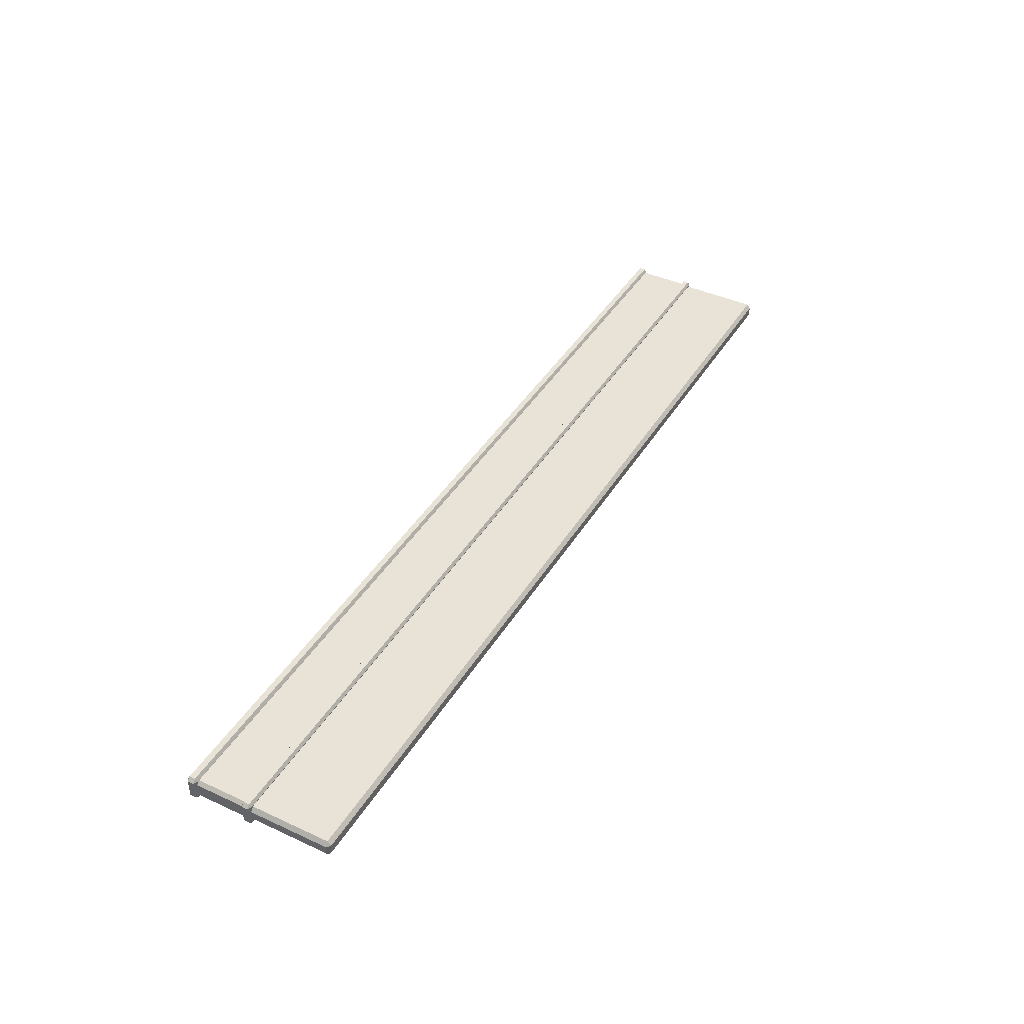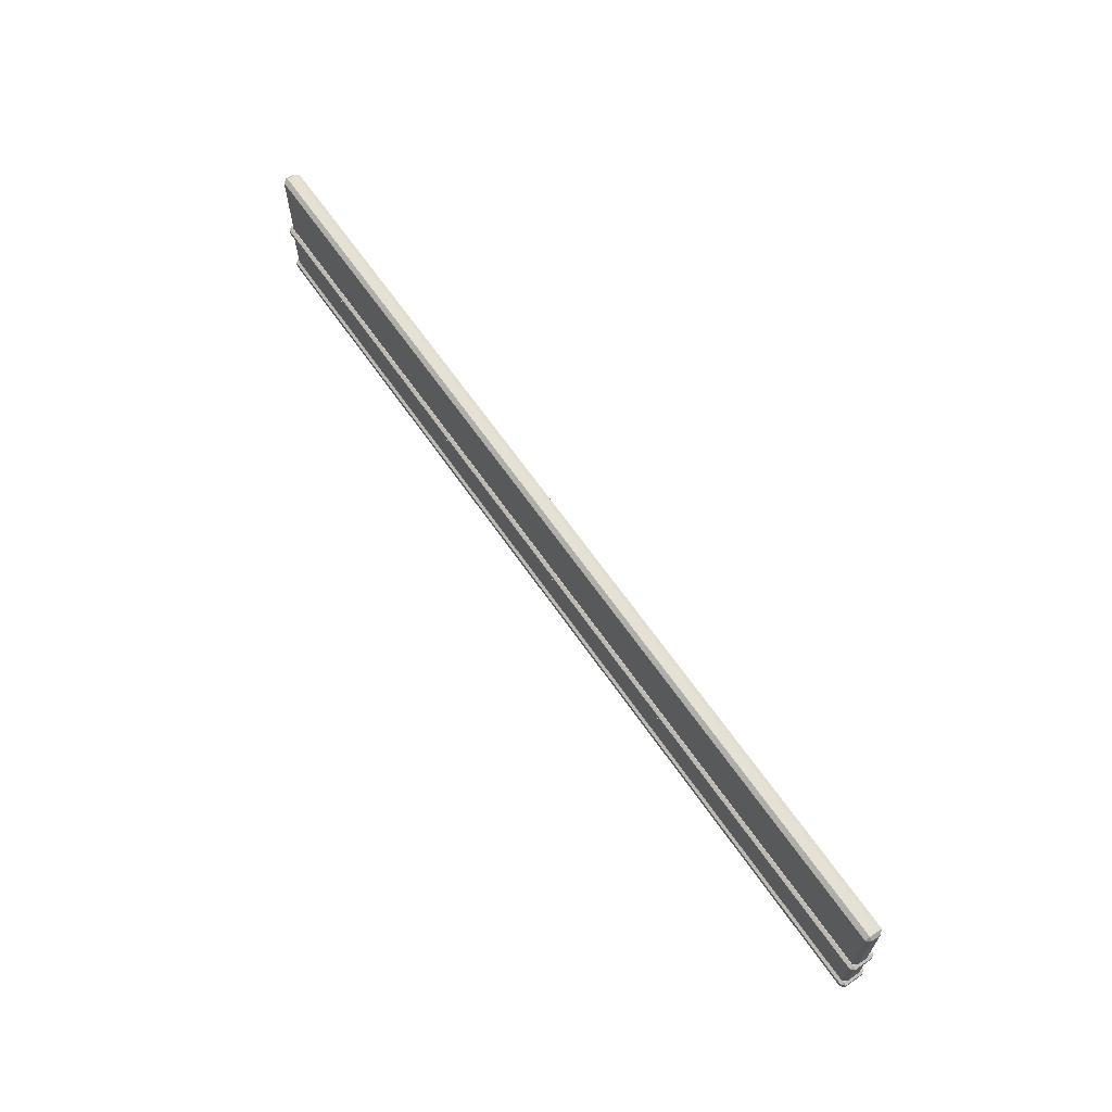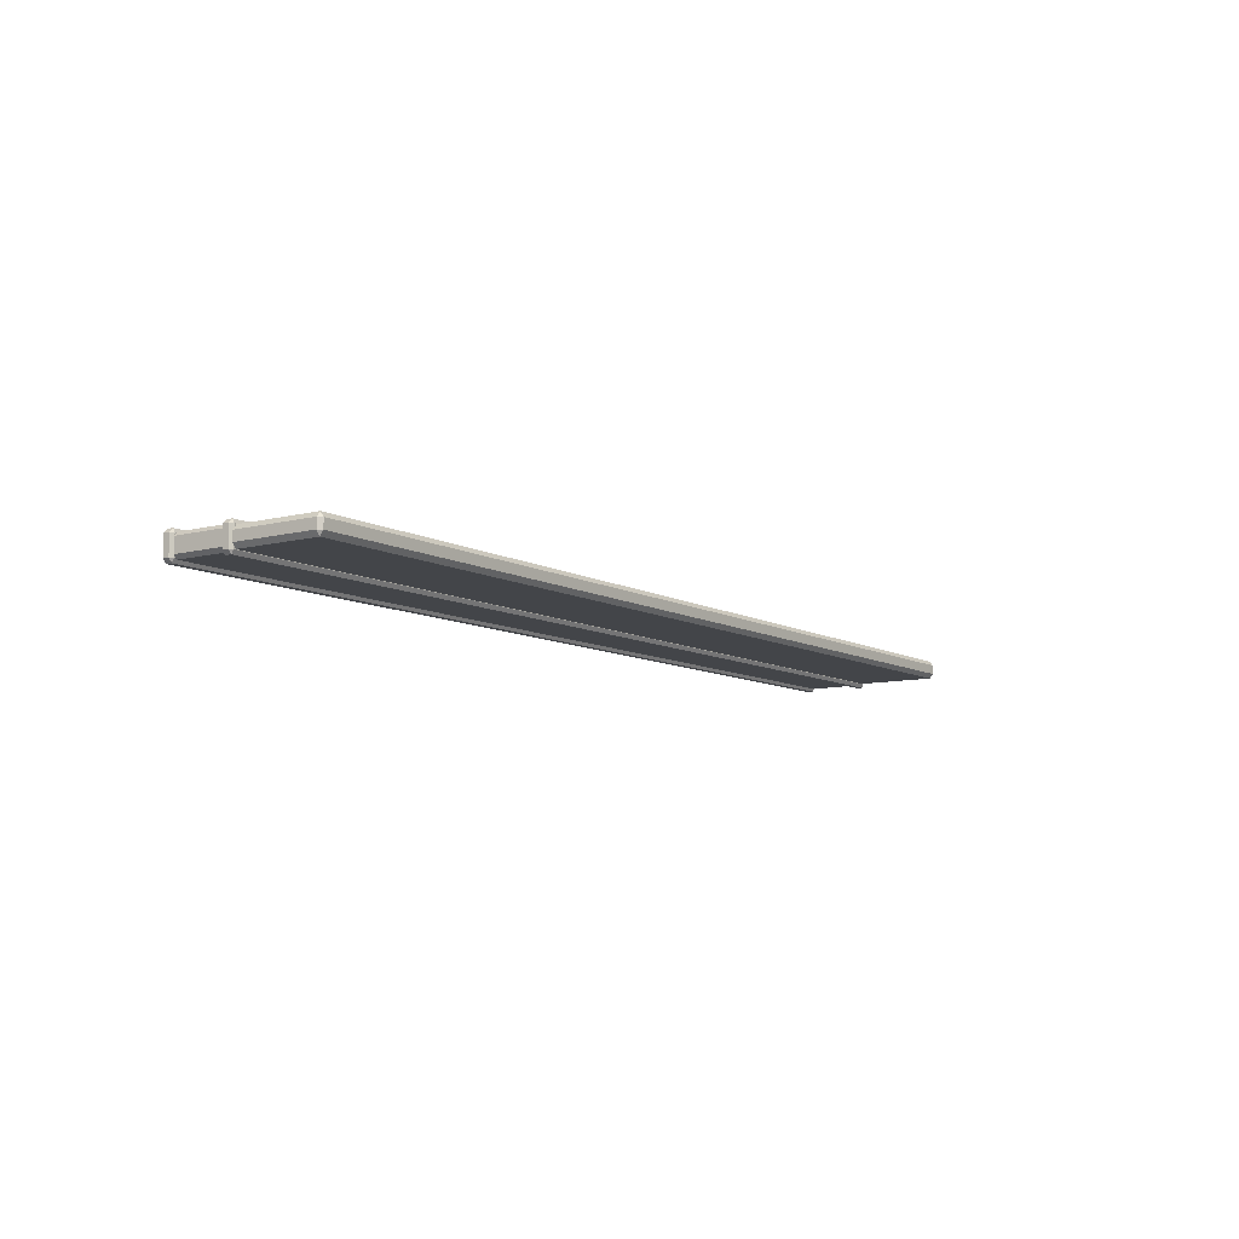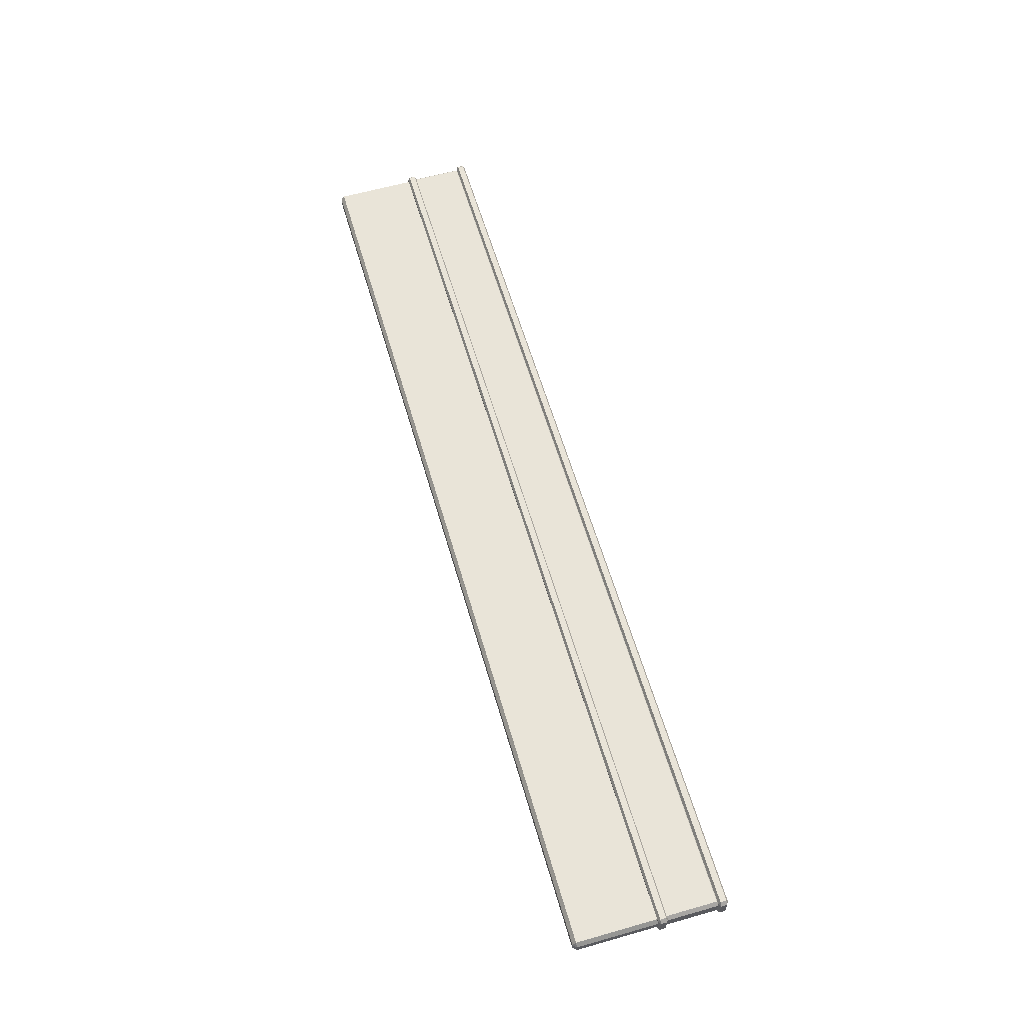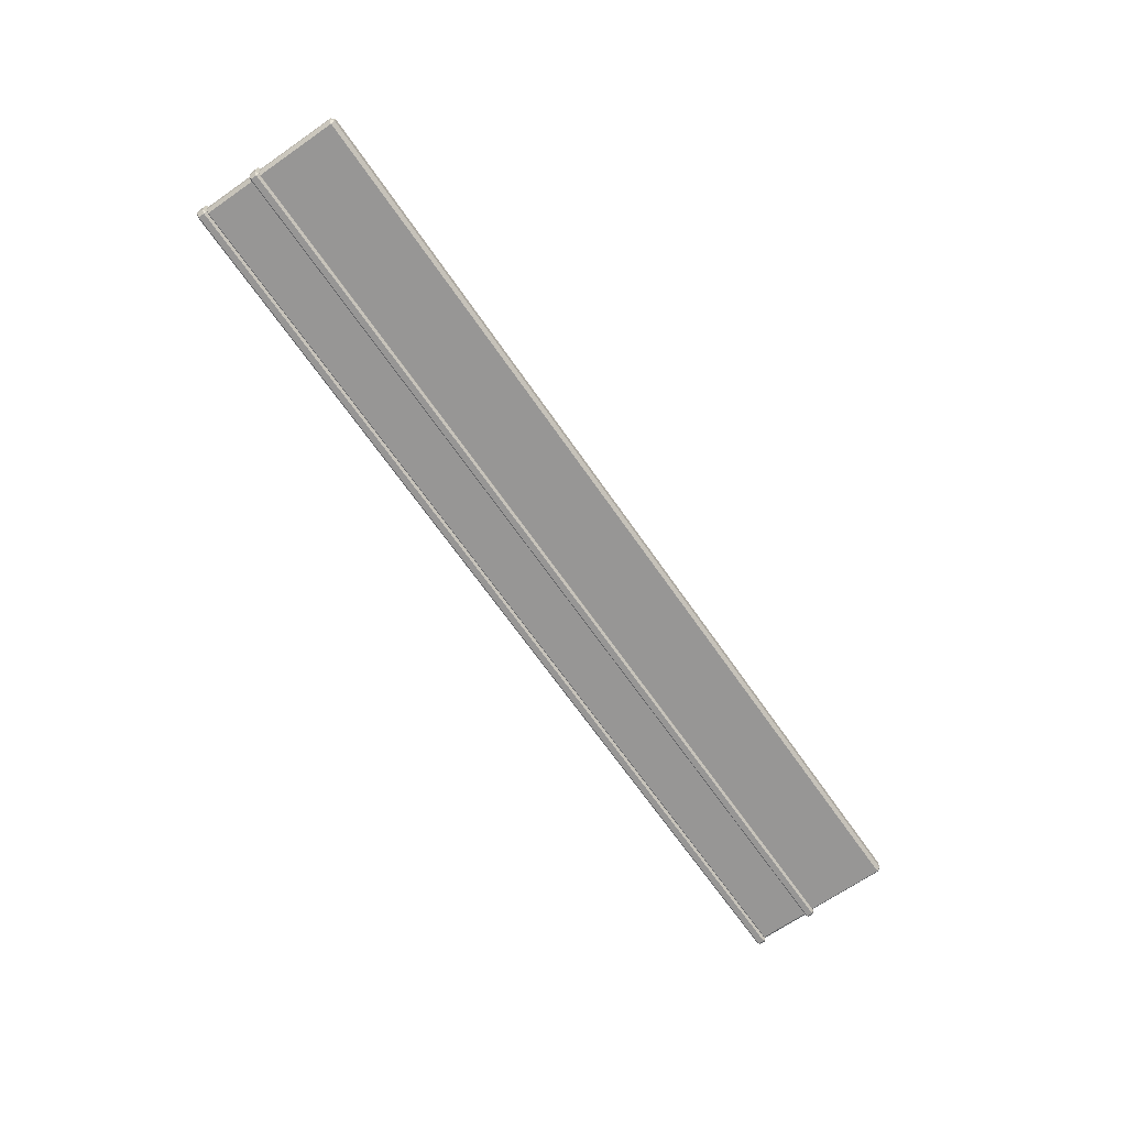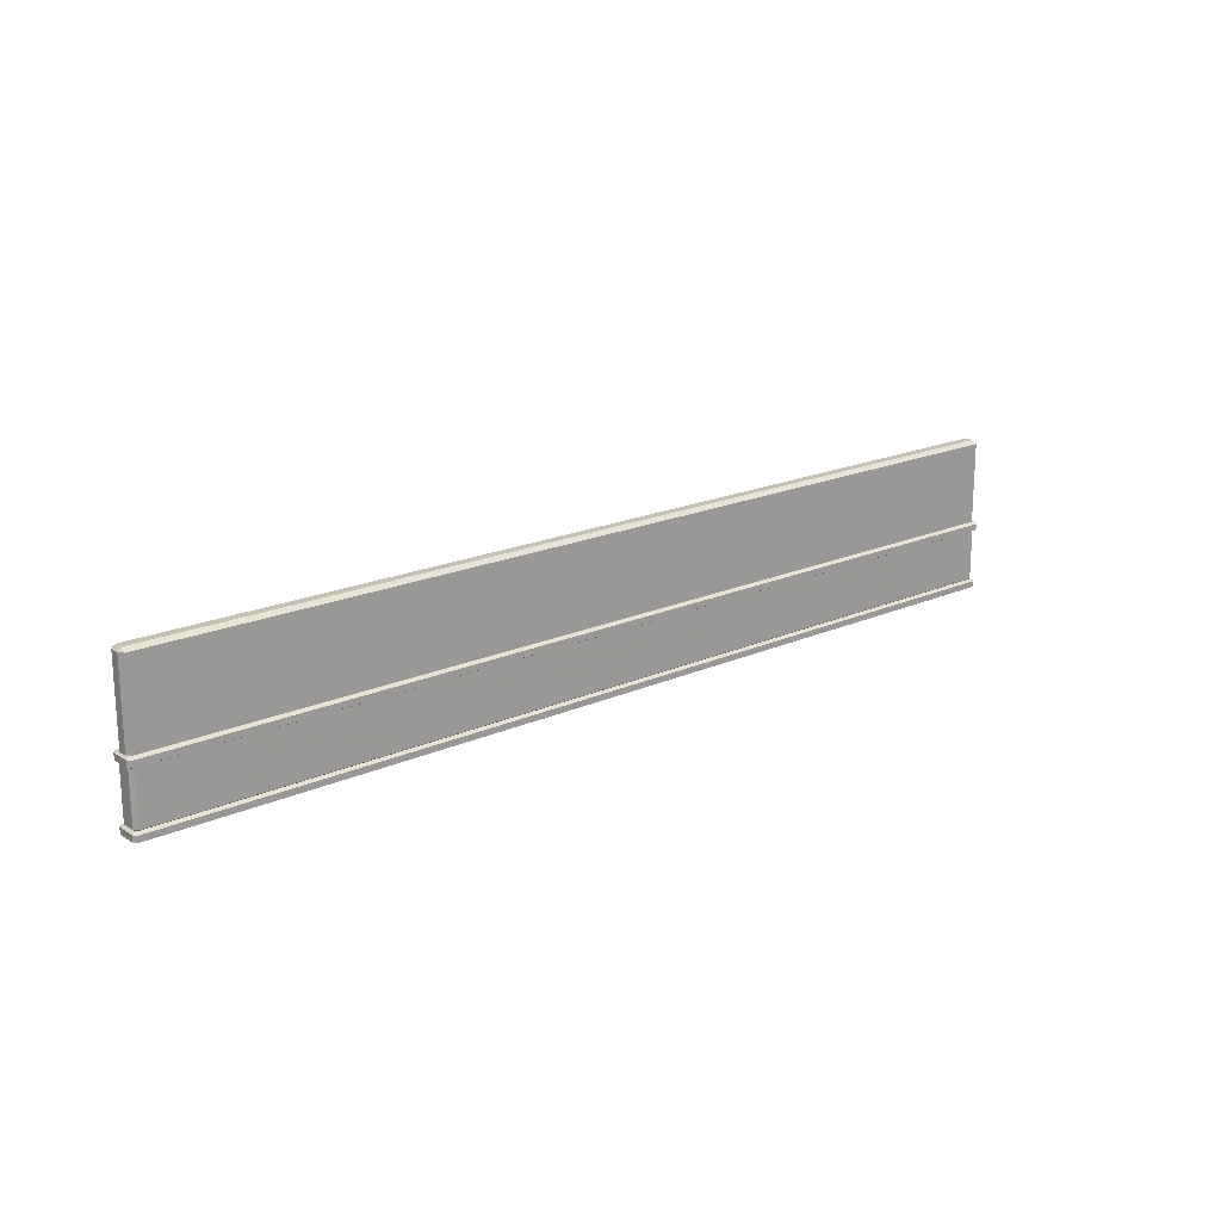
<metadata>
{"format":"obj","ext":"obj","renderer":"f3d","projection":"perspective","resolution":1024,"background":"white","views":[{"elev":41.9,"azim":119.0,"up":"+Z"},{"elev":64.7,"azim":-124.6,"up":"+Y"},{"elev":-8.9,"azim":124.7,"up":"+Z"},{"elev":60.4,"azim":-106.2,"up":"+Z"},{"elev":-67.9,"azim":124.8,"up":"+Z"},{"elev":18.8,"azim":139.6,"up":"+Y"}]}
</metadata>
<code>
v -2.694 0 0.02593
v -2.694 0.01944 0.05185
v -2.714 0.01944 0.02593
v 2.704 0.01944 0.02593
v 2.685 0.01944 0.05185
v 2.685 0 0.02593
v -2.714 0.8146 0.02593
v -2.694 0.8146 0.05185
v -2.694 0.834 0.02593
v 2.685 0.834 0.02593
v 2.685 0.8146 0.05185
v 2.704 0.8146 0.02593
v -2.714 0.8146 -0.02593
v -2.694 0.834 -0.02593
v -2.694 0.8146 -0.05185
v 2.685 0.8146 -0.05185
v 2.685 0.834 -0.02593
v 2.704 0.8146 -0.02593
v -2.714 0.01944 -0.02593
v -2.694 0.01944 -0.05185
v -2.694 0 -0.02593
v 2.685 0 -0.02593
v 2.685 0.01944 -0.05185
v 2.704 0.01944 -0.02593
v -2.694 -0.007507 0.03913
v -2.694 0.01193 0.05969
v -2.714 0.01193 0.03913
v 2.704 0.01193 0.03913
v 2.685 0.01193 0.05969
v 2.685 -0.007507 0.03913
v -2.714 0.312 0.03913
v -2.694 0.312 0.05969
v -2.694 0.3314 0.03913
v 2.685 0.3314 0.03913
v 2.685 0.312 0.05969
v 2.704 0.312 0.03913
v -2.714 0.312 -0.03913
v -2.694 0.3314 -0.03913
v -2.694 0.312 -0.05969
v 2.685 0.312 -0.05969
v 2.685 0.3314 -0.03913
v 2.704 0.312 -0.03913
v -2.714 0.01193 -0.03913
v -2.694 0.01193 -0.05969
v -2.694 -0.007507 -0.03913
v 2.685 -0.007507 -0.03913
v 2.685 0.01193 -0.05969
v 2.704 0.01193 -0.03913
v -2.707 -0.04765 0.0551
v -2.707 -0.03772 0.07565
v -2.727 -0.03772 0.0551
v 2.717 -0.03772 0.0551
v 2.697 -0.03772 0.07565
v 2.697 -0.04765 0.0551
v -2.727 -0.003332 0.0551
v -2.707 -0.003332 0.07565
v -2.707 0.008118 0.0551
v 2.697 0.008118 0.0551
v 2.697 -0.003332 0.07565
v 2.717 -0.003332 0.0551
v -2.727 -0.003333 -0.0541
v -2.707 0.008118 -0.0541
v -2.707 -0.003333 -0.07465
v 2.697 -0.003333 -0.07465
v 2.697 0.008118 -0.0541
v 2.717 -0.003333 -0.0541
v -2.727 -0.03772 -0.0541
v -2.707 -0.03772 -0.07465
v -2.707 -0.04765 -0.0541
v 2.697 -0.04765 -0.0541
v 2.697 -0.03772 -0.07465
v 2.717 -0.03772 -0.0541
v -2.707 0.2982 0.0551
v -2.707 0.3081 0.07565
v -2.727 0.3081 0.0551
v 2.717 0.3081 0.0551
v 2.697 0.3081 0.07565
v 2.697 0.2982 0.0551
v -2.727 0.3425 0.0551
v -2.707 0.3425 0.07565
v -2.707 0.3539 0.0551
v 2.697 0.3539 0.0551
v 2.697 0.3425 0.07565
v 2.717 0.3425 0.0551
v -2.727 0.3425 -0.0541
v -2.707 0.3539 -0.0541
v -2.707 0.3425 -0.07465
v 2.697 0.3425 -0.07465
v 2.697 0.3539 -0.0541
v 2.717 0.3425 -0.0541
v -2.727 0.3081 -0.0541
v -2.707 0.3081 -0.07465
v -2.707 0.2982 -0.0541
v 2.697 0.2982 -0.0541
v 2.697 0.3081 -0.07465
v 2.717 0.3081 -0.0541
f 1 3 19 21
f 2 1 6 5
f 3 2 8 7
f 4 6 22 24
f 5 4 12 11
f 7 9 14 13
f 9 8 11 10
f 10 12 18 17
f 13 15 20 19
f 15 14 17 16
f 16 18 24 23
f 21 20 23 22
f 2 5 11 8
f 9 10 17 14
f 15 16 23 20
f 21 22 6 1
f 4 24 18 12
f 19 3 7 13
f 1 2 3
f 4 5 6
f 7 8 9
f 10 11 12
f 13 14 15
f 16 17 18
f 19 20 21
f 22 23 24
f 25 27 43 45
f 26 25 30 29
f 27 26 32 31
f 28 30 46 48
f 29 28 36 35
f 31 33 38 37
f 33 32 35 34
f 34 36 42 41
f 37 39 44 43
f 39 38 41 40
f 40 42 48 47
f 45 44 47 46
f 26 29 35 32
f 33 34 41 38
f 39 40 47 44
f 45 46 30 25
f 28 48 42 36
f 43 27 31 37
f 25 26 27
f 28 29 30
f 31 32 33
f 34 35 36
f 37 38 39
f 40 41 42
f 43 44 45
f 46 47 48
f 49 51 67 69
f 50 49 54 53
f 51 50 56 55
f 52 54 70 72
f 53 52 60 59
f 55 57 62 61
f 57 56 59 58
f 58 60 66 65
f 61 63 68 67
f 63 62 65 64
f 64 66 72 71
f 69 68 71 70
f 50 53 59 56
f 57 58 65 62
f 63 64 71 68
f 69 70 54 49
f 52 72 66 60
f 67 51 55 61
f 49 50 51
f 52 53 54
f 55 56 57
f 58 59 60
f 61 62 63
f 64 65 66
f 67 68 69
f 70 71 72
f 73 75 91 93
f 74 73 78 77
f 75 74 80 79
f 76 78 94 96
f 77 76 84 83
f 79 81 86 85
f 81 80 83 82
f 82 84 90 89
f 85 87 92 91
f 87 86 89 88
f 88 90 96 95
f 93 92 95 94
f 74 77 83 80
f 81 82 89 86
f 87 88 95 92
f 93 94 78 73
f 76 96 90 84
f 91 75 79 85
f 73 74 75
f 76 77 78
f 79 80 81
f 82 83 84
f 85 86 87
f 88 89 90
f 91 92 93
f 94 95 96

</code>
